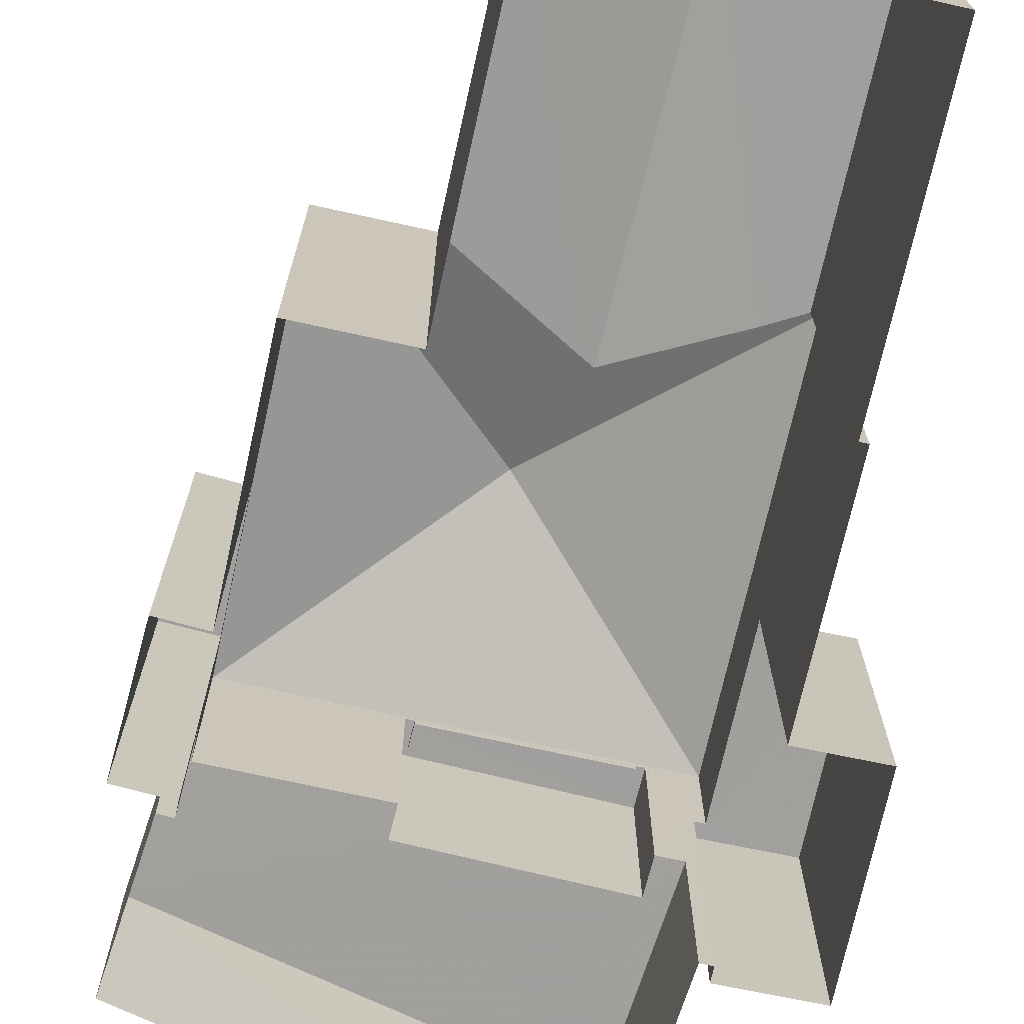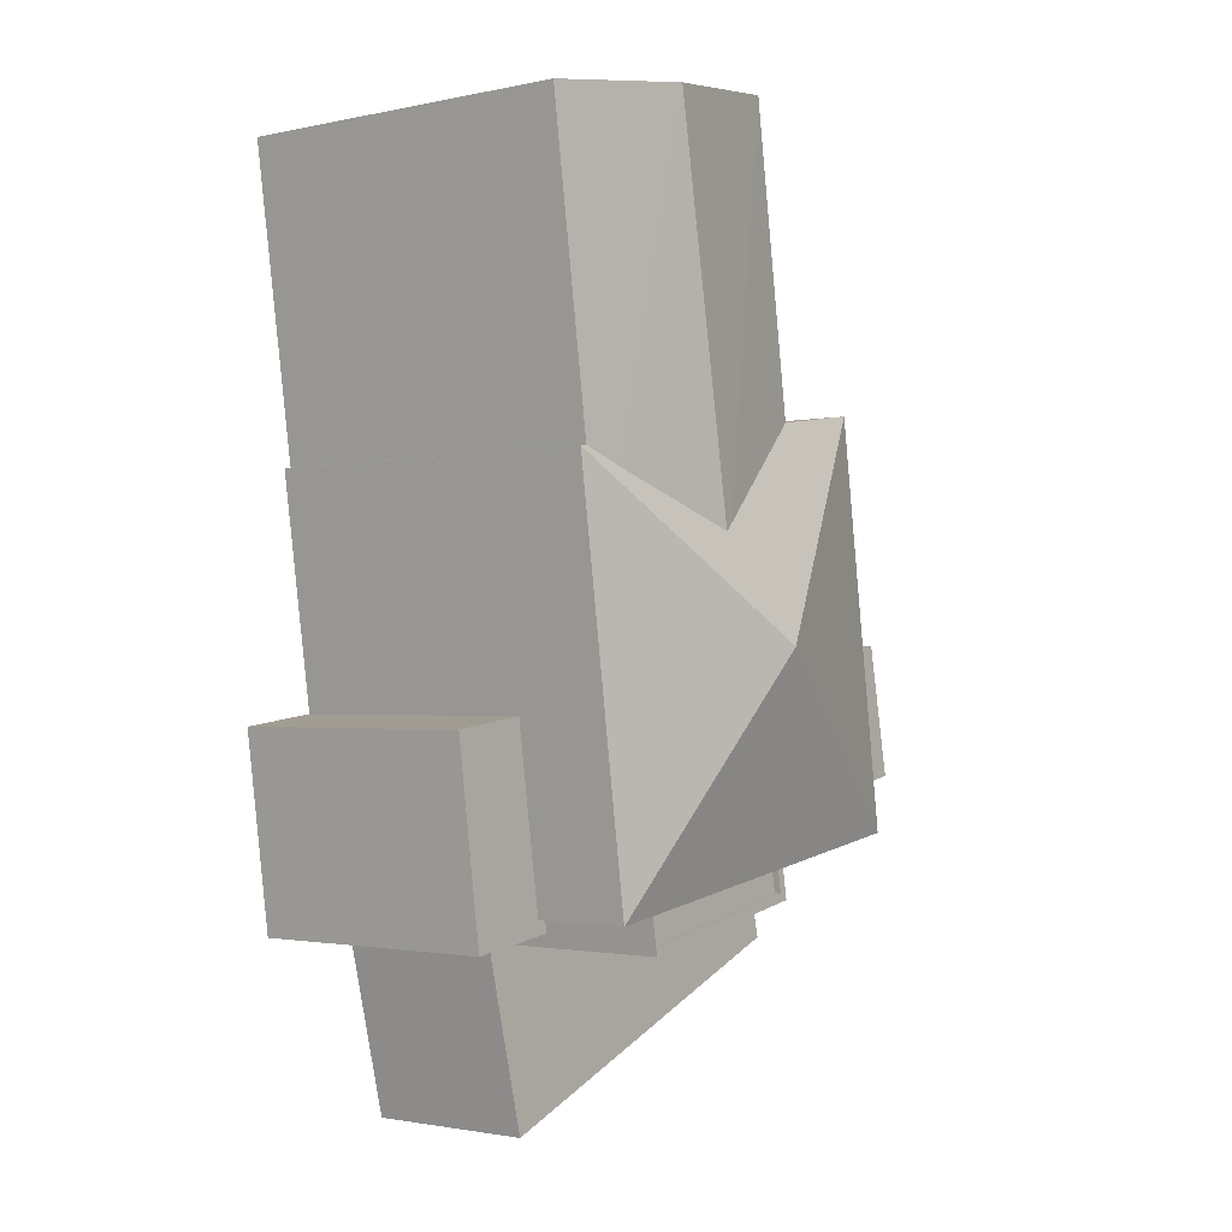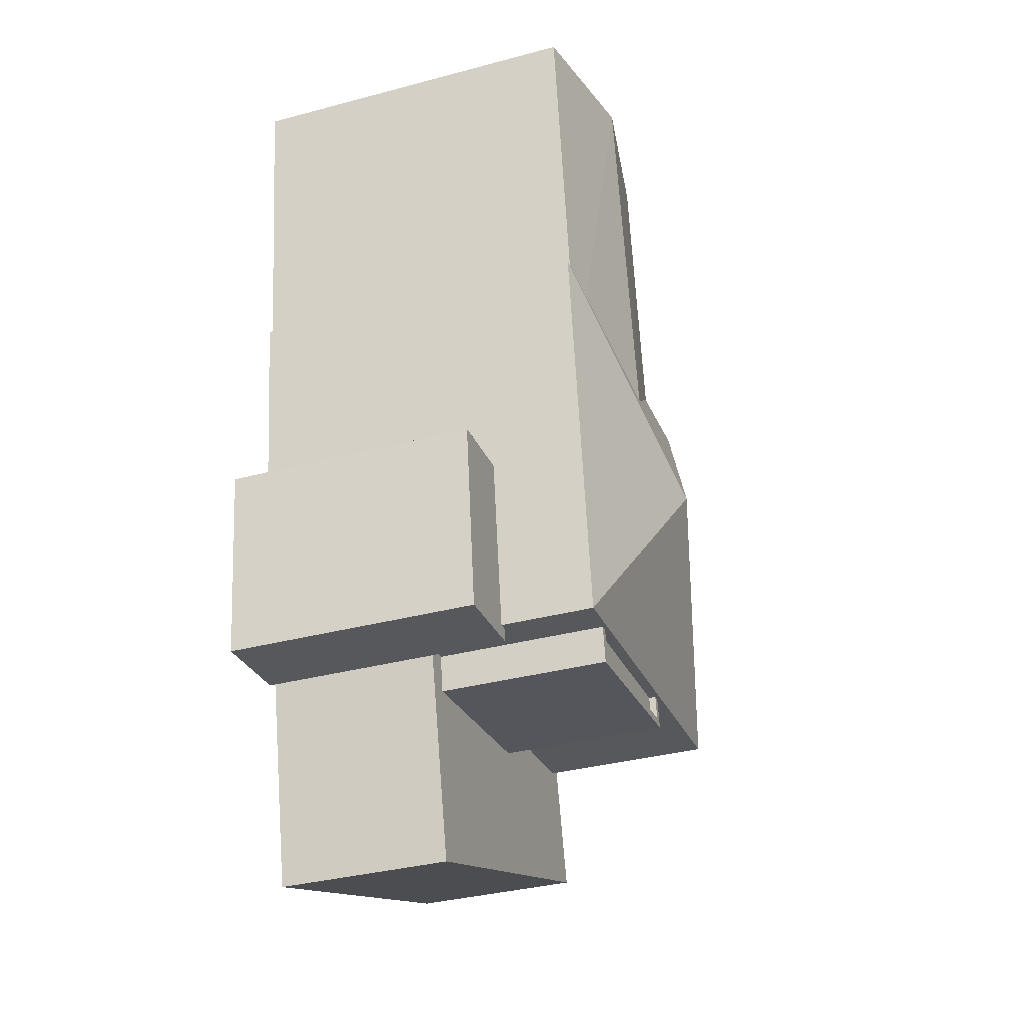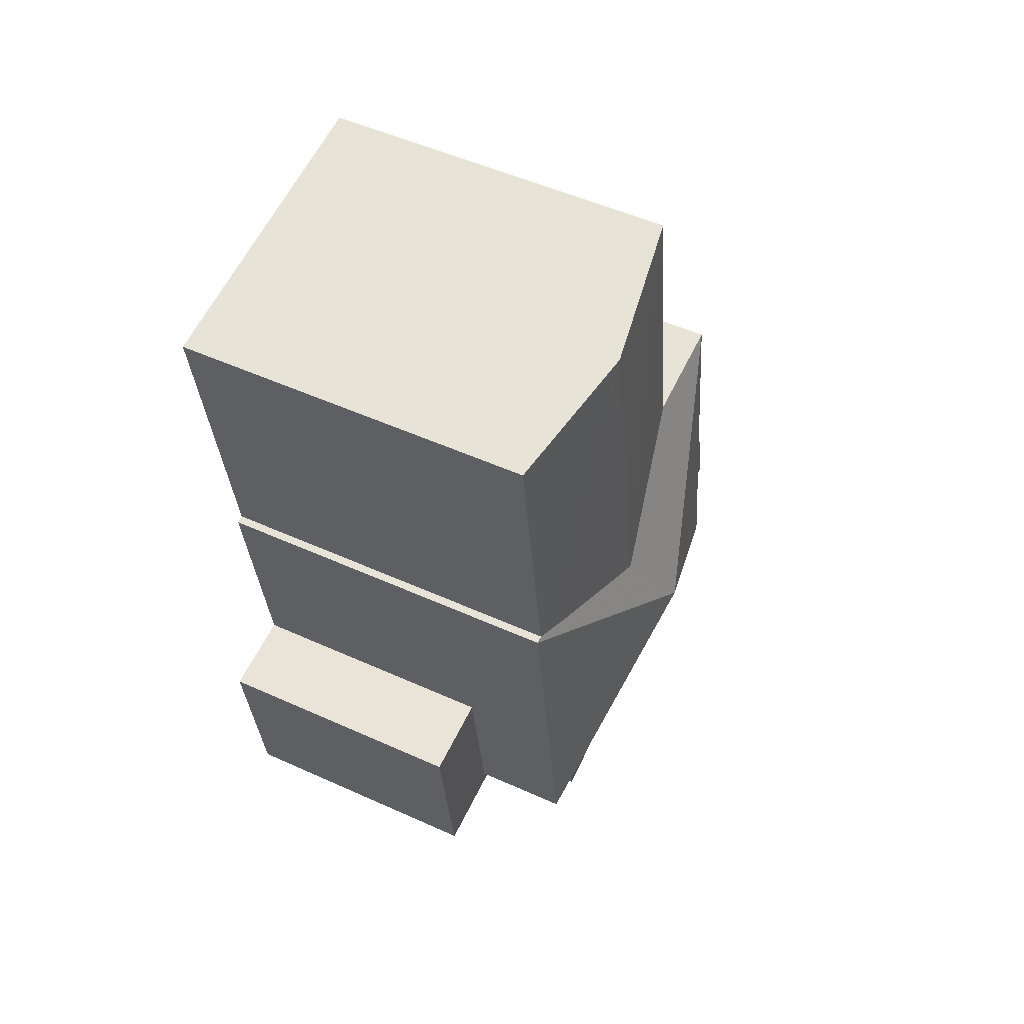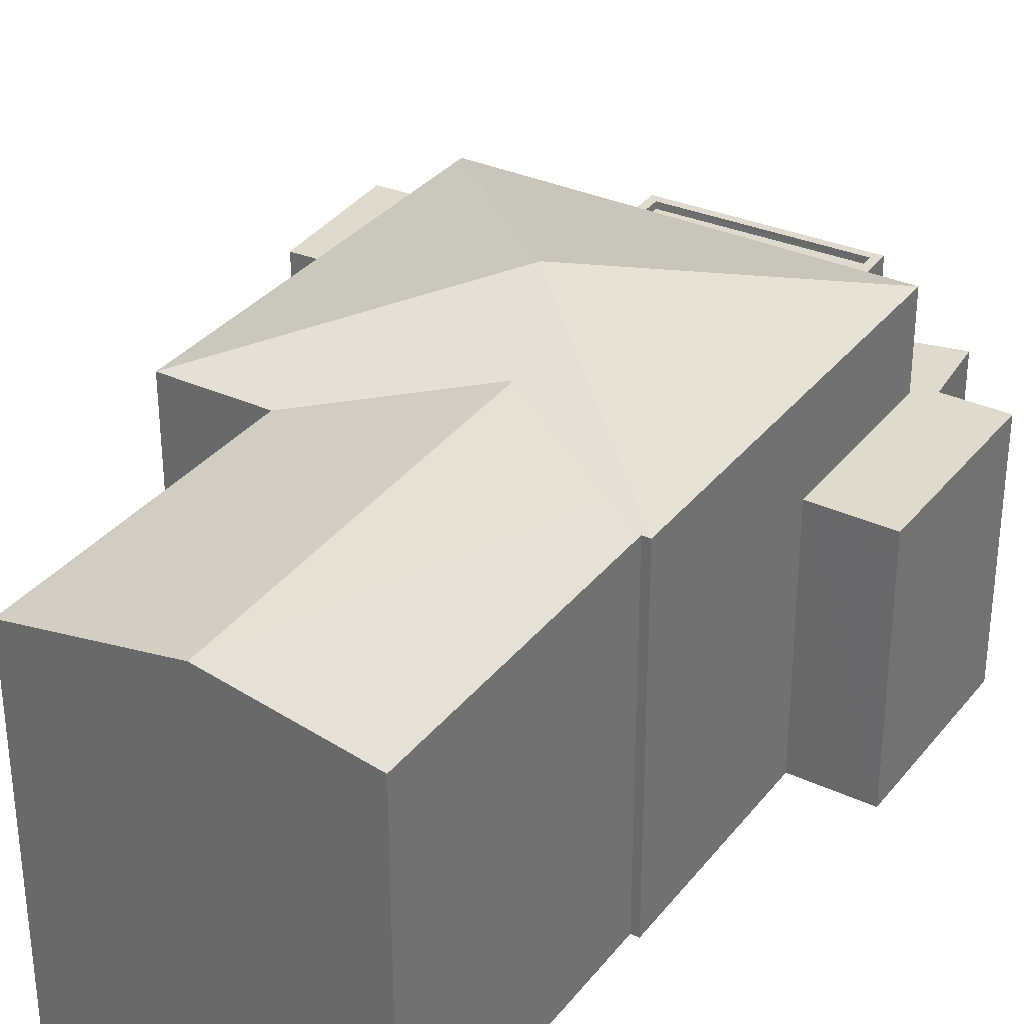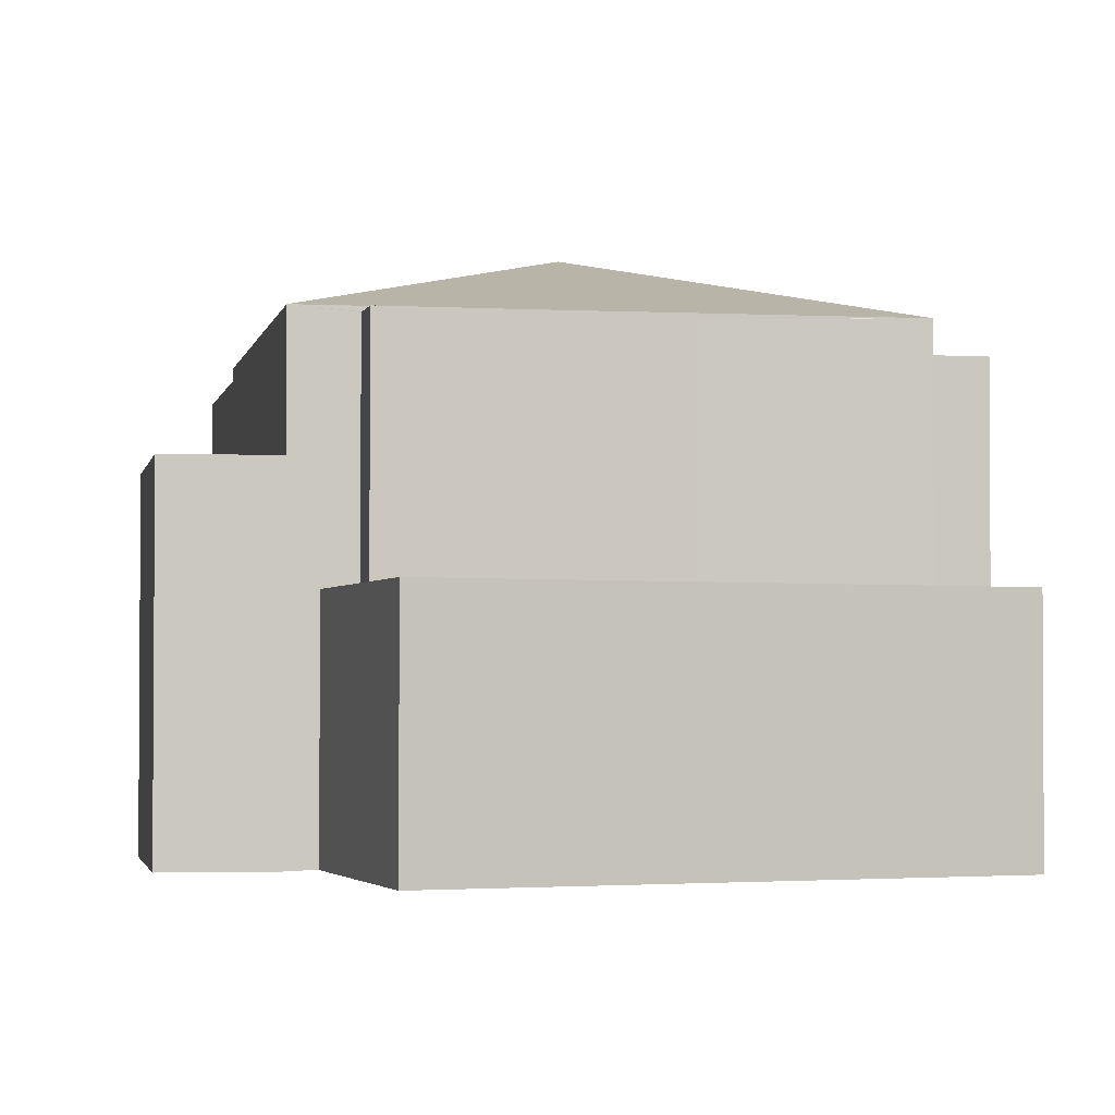
<metadata>
{"format":"obj","ext":"obj","renderer":"f3d","projection":"perspective","resolution":1024,"background":"white","views":[{"elev":-71.5,"azim":175.9,"up":"+Z"},{"elev":-1.7,"azim":-52.3,"up":"+Y"},{"elev":-36.0,"azim":-70.8,"up":"+Y"},{"elev":51.2,"azim":-63.7,"up":"+Y"},{"elev":33.1,"azim":-139.6,"up":"+Z"},{"elev":-2.4,"azim":-1.9,"up":"+Z"}]}
</metadata>
<code>
v -9497 -3.678e+04 19.12
v -9512 -3.679e+04 19.12
v -9514 -3.678e+04 19.13
v -9499 -3.677e+04 19.12
v -9499 -3.677e+04 19.12
v -9498 -3.677e+04 19.12
v -9498 -3.677e+04 19.12
v -9500 -3.677e+04 19.12
v -9517 -3.678e+04 19.13
v -9514 -3.678e+04 19.13
v -9514 -3.678e+04 19.13
v -9518 -3.677e+04 19.13
v -9499 -3.677e+04 19.12
v -9501 -3.676e+04 19.12
v -9505 -3.676e+04 19.13
v -9515 -3.677e+04 19.13
v -9518 -3.675e+04 19.14
v -9507 -3.675e+04 19.13
v -9517 -3.676e+04 19.13
v -9516 -3.676e+04 19.13
v -9513 -3.678e+04 25.53
v -9514 -3.678e+04 25.53
v -9512 -3.678e+04 25.53
v -9499 -3.677e+04 25.53
v -9499 -3.678e+04 25.52
v -9499 -3.677e+04 25.52
v -9512 -3.679e+04 25.53
v -9497 -3.678e+04 25.52
v -9505 -3.678e+04 25.53
v -9505 -3.678e+04 25.53
v -9505 -3.678e+04 31.65
v -9512 -3.678e+04 31.66
v -9505 -3.678e+04 31.65
v -9512 -3.678e+04 31.66
v -9513 -3.678e+04 31.91
v -9512 -3.678e+04 31.91
v -9512 -3.678e+04 31.91
v -9505 -3.678e+04 31.9
v -9505 -3.678e+04 31.9
v -9505 -3.678e+04 31.9
v -9505 -3.678e+04 31.9
v -9512 -3.678e+04 31.91
v -9508 -3.677e+04 34.25
v -9501 -3.676e+04 32.06
v -9505 -3.676e+04 32.06
v -9516 -3.676e+04 32.07
v -9517 -3.676e+04 32.07
v -9515 -3.676e+04 32.3
v -9510 -3.676e+04 32.98
v -9510 -3.677e+04 33.05
v -9514 -3.678e+04 32.07
v -9499 -3.678e+04 32.05
v -9515 -3.677e+04 28.56
v -9518 -3.677e+04 28.56
v -9514 -3.678e+04 28.56
v -9514 -3.678e+04 28.56
v -9514 -3.678e+04 28.55
v -9517 -3.678e+04 28.56
v -9507 -3.675e+04 32.07
v -9513 -3.675e+04 33.05
v -9518 -3.675e+04 32.07
v -9500 -3.677e+04 31.36
v -9498 -3.677e+04 31.35
v -9498 -3.677e+04 31.36
v -9499 -3.677e+04 31.36
f 1 2 3
f 4 1 5
f 6 7 8
f 9 10 11
f 12 10 9
f 8 7 13
f 13 5 3
f 14 8 15
f 16 3 10
f 17 18 15
f 19 20 16
f 20 17 15
f 16 10 12
f 5 1 3
f 8 13 3
f 15 8 16
f 3 16 8
f 20 15 16
f 21 22 23
f 24 25 26
f 22 27 23
f 26 25 28
f 29 27 28
f 25 30 29
f 23 27 29
f 25 29 28
f 31 32 33
f 31 34 32
f 35 36 37
f 38 39 40
f 38 41 39
f 42 36 35
f 41 36 42
f 41 38 36
f 43 44 45
f 46 47 48
f 48 47 43
f 45 49 43
f 48 43 50
f 43 49 50
f 43 51 52
f 51 43 47
f 44 43 52
f 53 54 55
f 56 55 57
f 57 55 58
f 55 54 58
f 49 45 59
f 49 60 50
f 49 59 60
f 50 60 48
f 60 61 46
f 48 60 46
f 62 63 64
f 62 65 63
f 28 1 4
f 26 28 4
f 28 2 1
f 28 27 2
f 3 2 27
f 22 3 27
f 5 26 4
f 5 24 26
f 23 41 42
f 23 29 41
f 31 33 38
f 40 31 38
f 38 33 32
f 36 38 32
f 34 36 32
f 34 37 36
f 21 42 35
f 21 23 42
f 30 39 41
f 29 30 41
f 44 52 62
f 44 62 14
f 52 25 65
f 14 62 8
f 13 24 5
f 25 24 65
f 65 24 13
f 52 65 62
f 55 51 53
f 16 53 19
f 19 53 47
f 53 51 47
f 15 44 14
f 15 45 44
f 46 19 47
f 46 20 19
f 30 25 39
f 10 3 22
f 25 52 39
f 40 52 51
f 22 21 56
f 56 51 55
f 10 22 56
f 34 31 40
f 39 52 40
f 56 21 35
f 34 40 37
f 35 37 51
f 37 40 51
f 56 35 51
f 57 9 11
f 57 58 9
f 58 54 12
f 9 58 12
f 53 12 54
f 53 16 12
f 10 57 11
f 10 56 57
f 60 59 61
f 46 61 17
f 20 46 17
f 59 18 17
f 61 59 17
f 45 18 59
f 45 15 18
f 8 64 6
f 8 62 64
f 63 7 6
f 64 63 6
f 13 7 63
f 65 13 63

</code>
